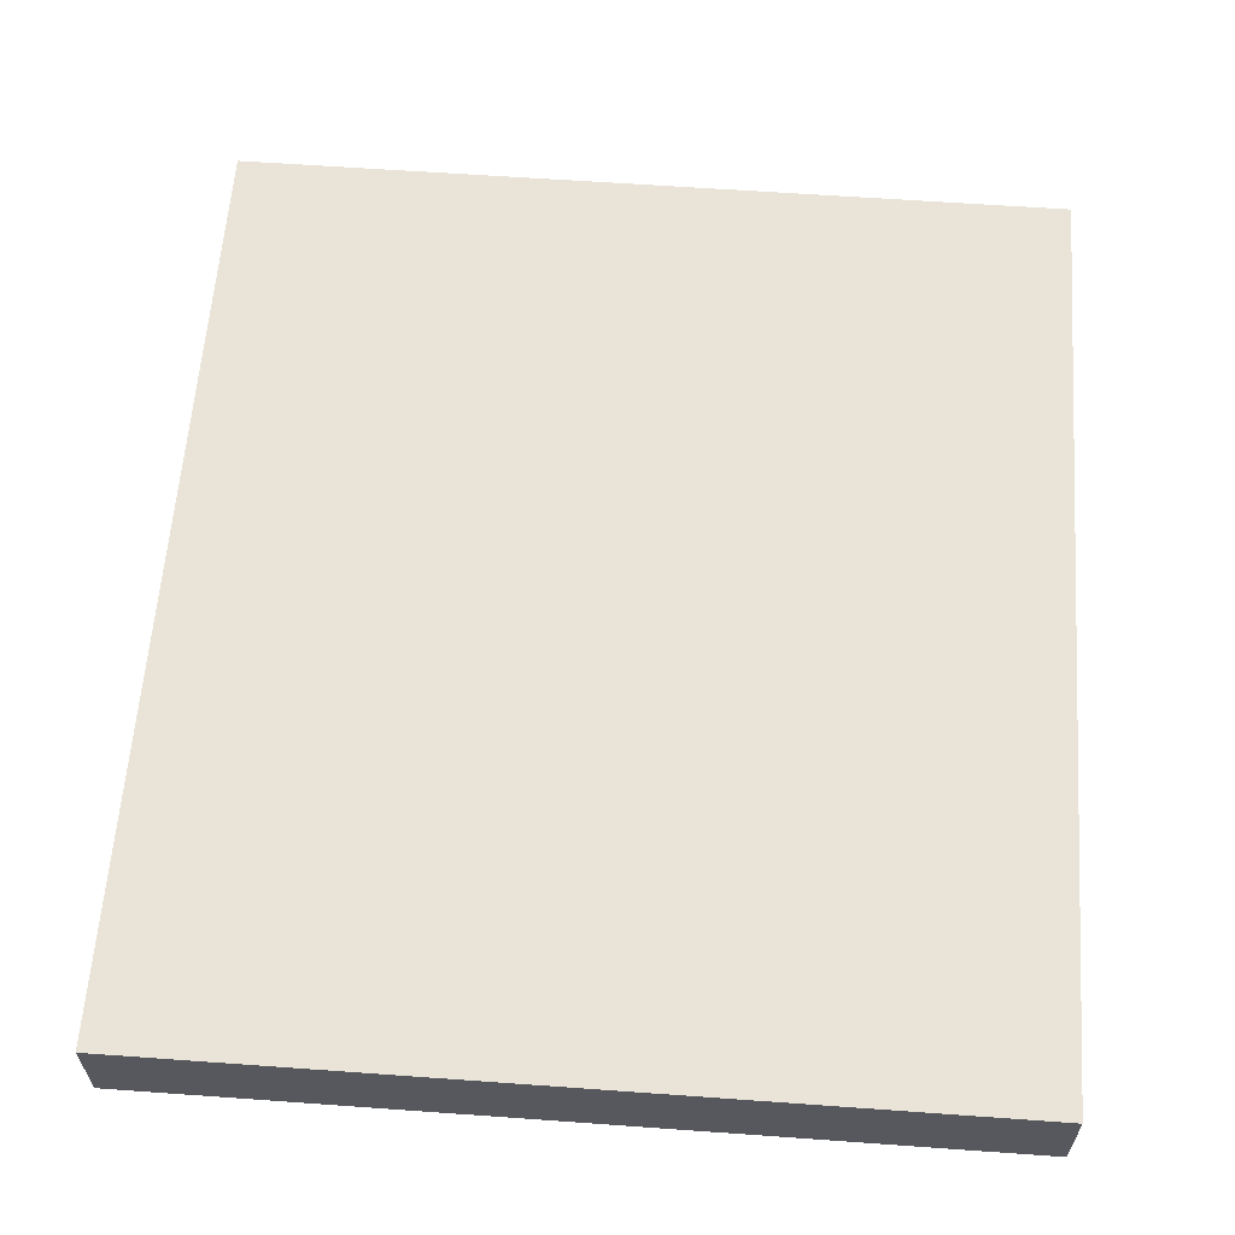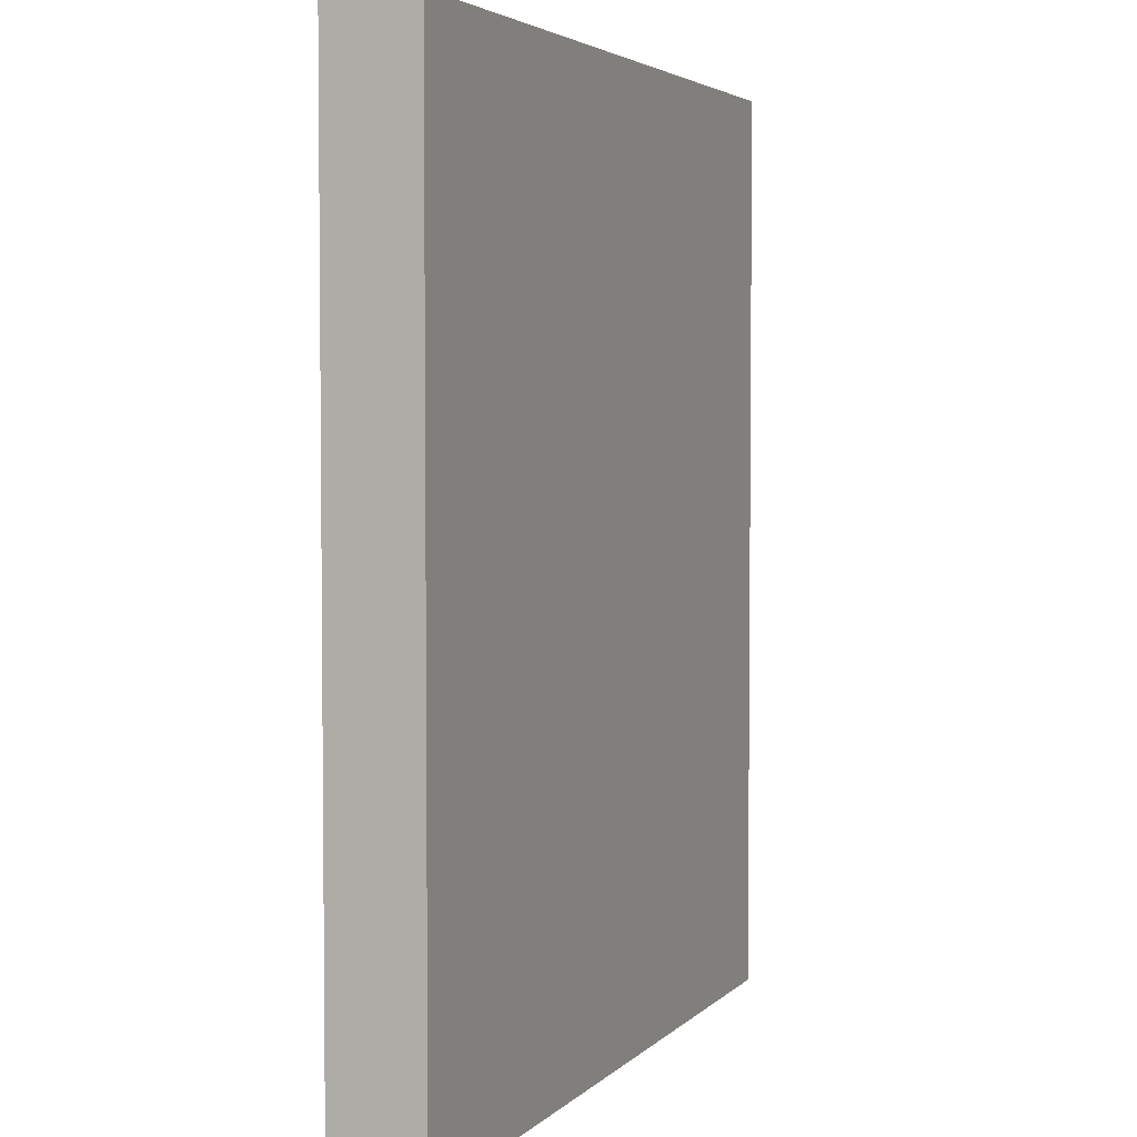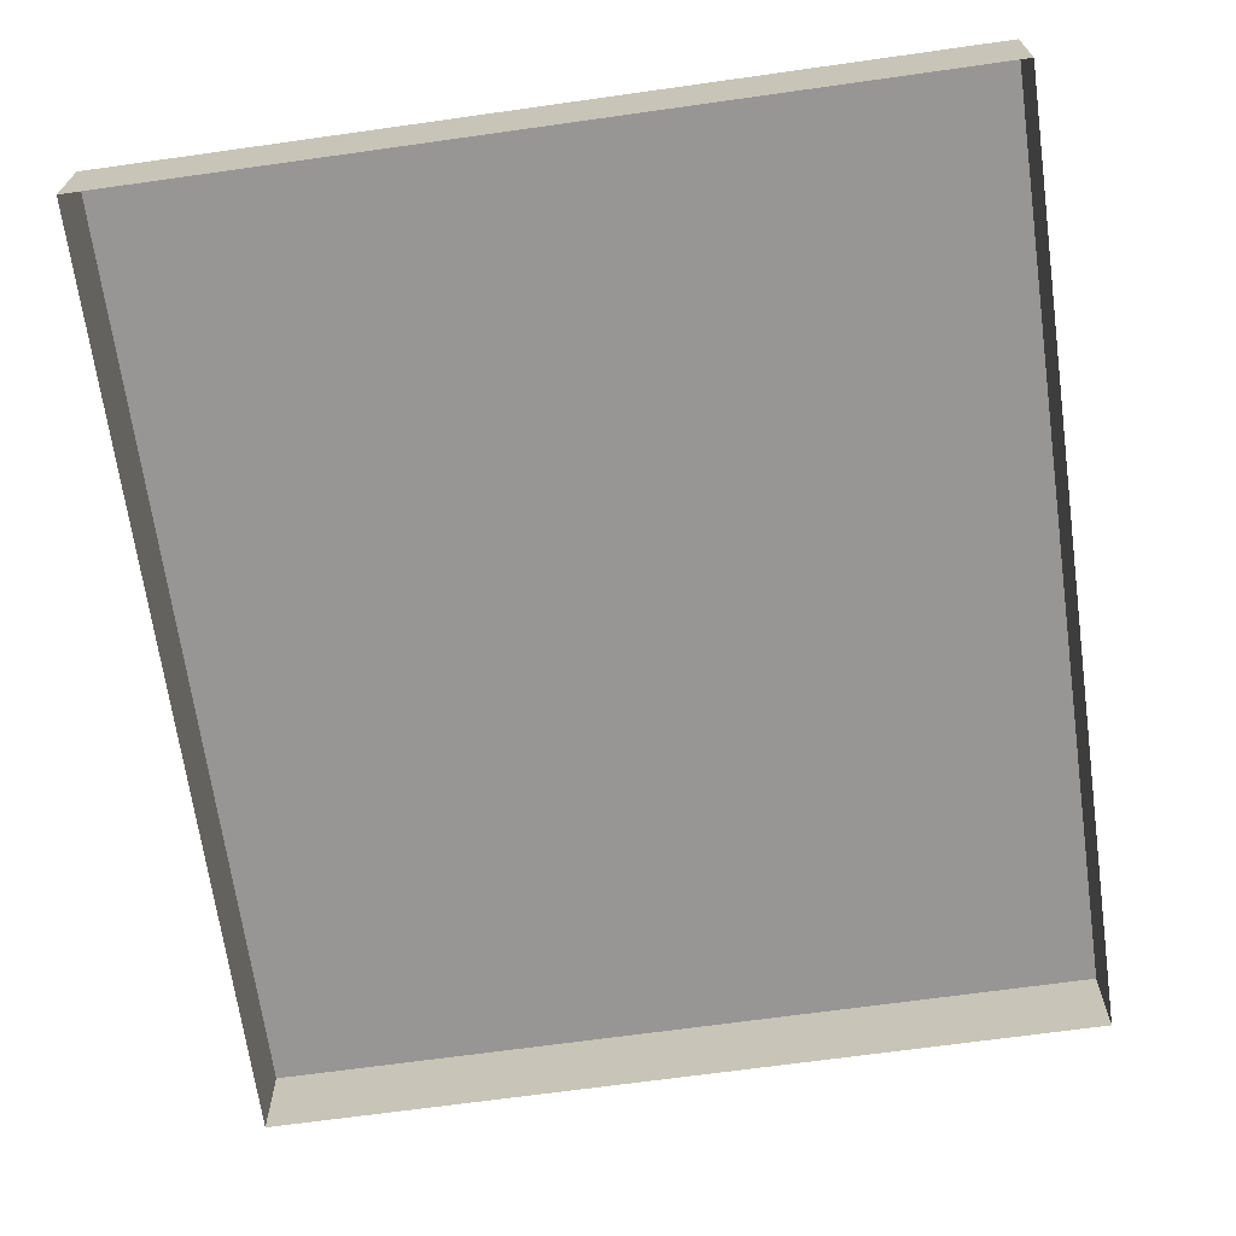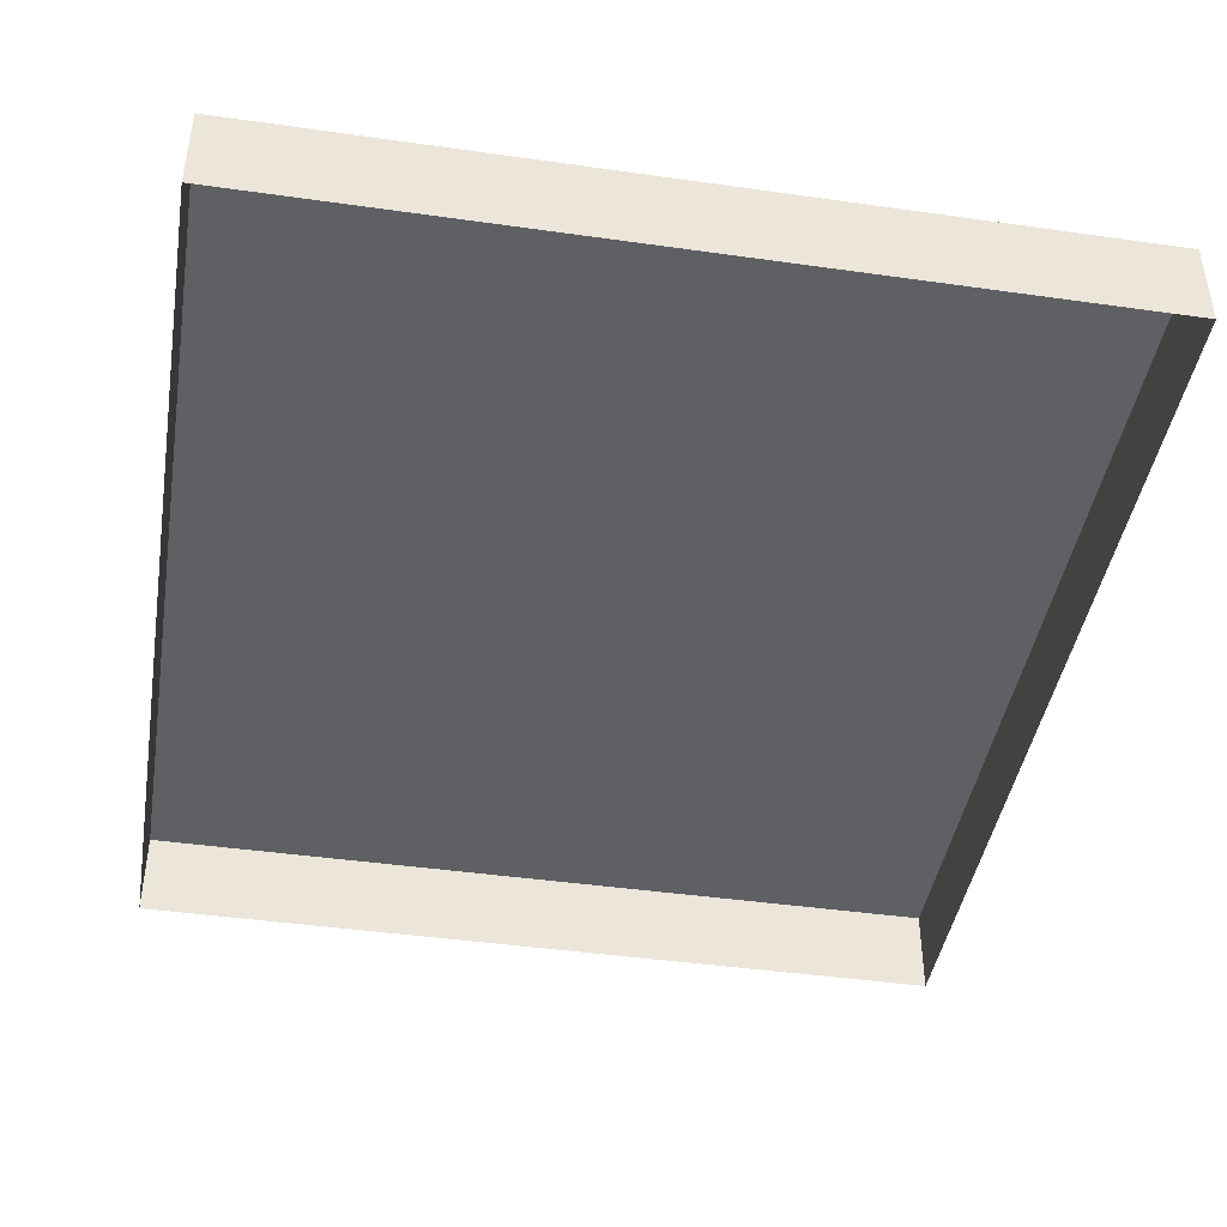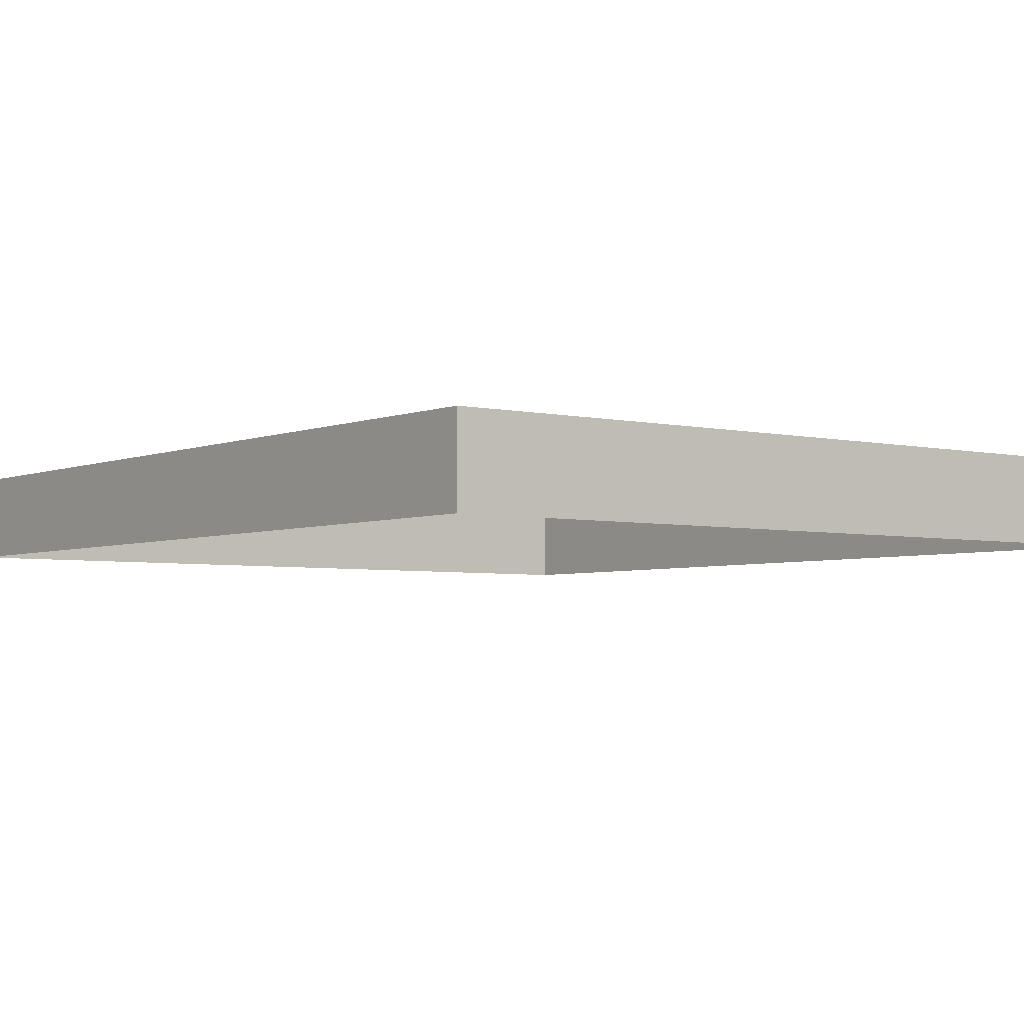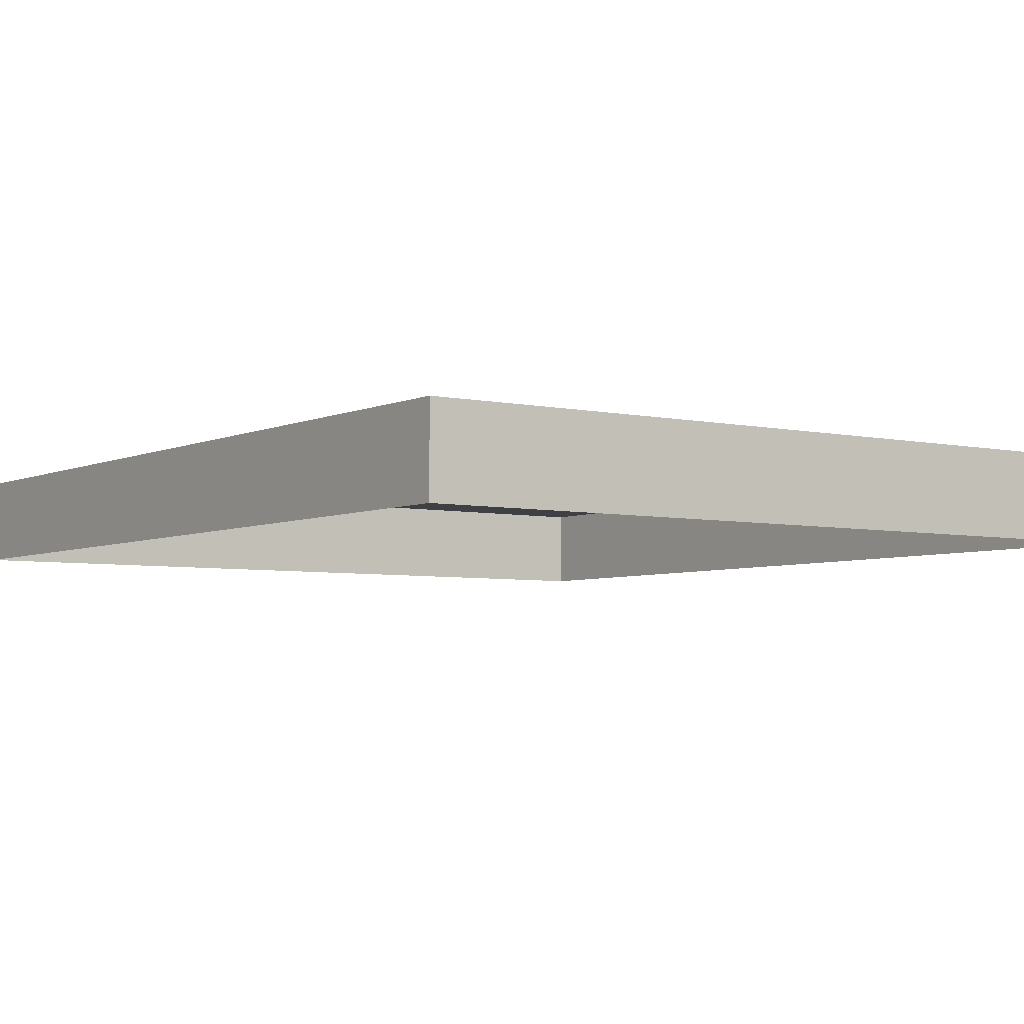
<metadata>
{"format":"obj","ext":"obj","renderer":"f3d","projection":"perspective","resolution":1024,"background":"white","views":[{"elev":61.0,"azim":4.2,"up":"+Y"},{"elev":3.8,"azim":111.4,"up":"+Z"},{"elev":-67.9,"azim":-172.0,"up":"+Y"},{"elev":-43.4,"azim":170.5,"up":"+Y"},{"elev":-4.0,"azim":-37.4,"up":"+Y"},{"elev":-4.8,"azim":144.7,"up":"+Y"}]}
</metadata>
<code>
o mesh75/mesh75-geometry#mesh75-geometry
v -0.1755 -0.1427 0.08151
v -0.1755 -0.1503 0.1604
v -0.1755 -0.1427 0.1604
v -0.1755 -0.1503 0.08151
v -0.2455 -0.1427 0.1604
v -0.2455 -0.1427 0.08151
v -0.2455 -0.1503 0.1604
v -0.2455 -0.1503 0.08151
f 1 2 3
f 2 1 4
f 2 5 3
f 3 6 1
f 6 4 1
f 5 2 7
f 6 3 5
f 4 6 8
f 7 6 5
f 6 7 8
f 3 2 1
f 4 1 2
f 3 5 2
f 1 6 3
f 1 4 6
f 7 2 5
f 5 3 6
f 8 6 4
f 5 6 7
f 8 7 6

</code>
